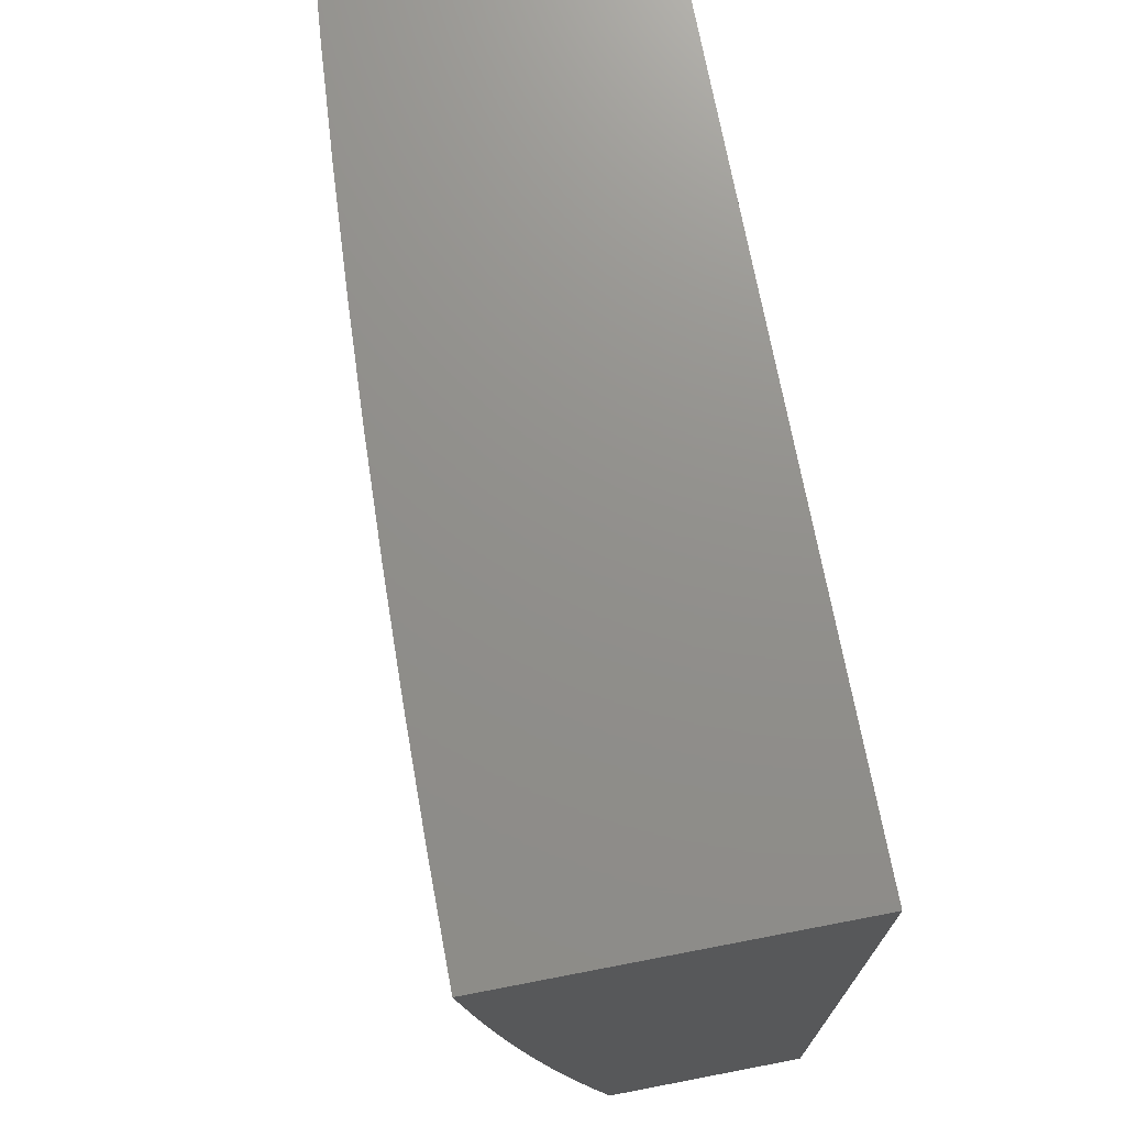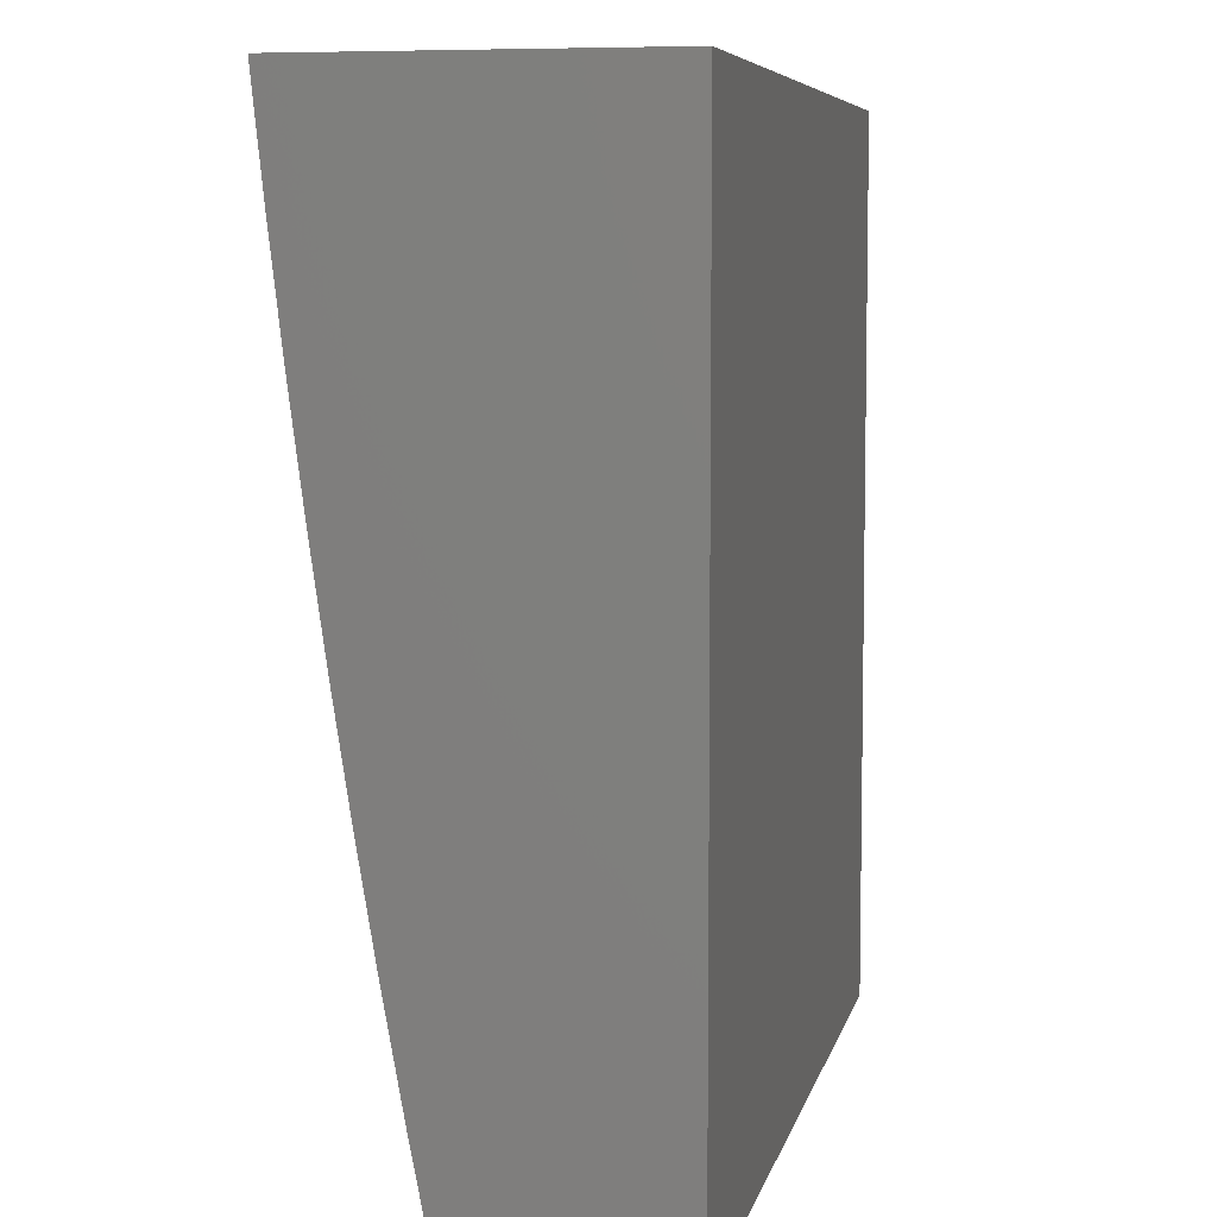
<metadata>
{"format":"stl","ext":"stl","renderer":"f3d","projection":"perspective","resolution":1024,"background":"white","views":[{"elev":72.7,"azim":-100.9,"up":"+Y"},{"elev":6.8,"azim":-78.0,"up":"+Y"}]}
</metadata>
<code>
# stl→obj: 370 verts, 736 faces
v 0.8753 -2 -11.19
v 0.9471 -1.939 -11.2
v 1 -2 -11.18
v 0.9961 -1.916 -11.2
v 1 -1.876 -11.2
v 0.9603 -1.847 -11.21
v 0.9697 -1.755 -11.23
v 0.9246 -1.778 -11.23
v 0.8888 -1.709 -11.24
v 0.8451 -1.73 -11.24
v 0.8112 -1.661 -11.26
v 0.7689 -1.68 -11.26
v 0.7367 -1.61 -11.27
v 0.6959 -1.627 -11.27
v 0.6656 -1.556 -11.29
v 0.6264 -1.572 -11.29
v 0.5979 -1.5 -11.3
v 0.5603 -1.514 -11.3
v 0.5336 -1.442 -11.31
v 0.4977 -1.454 -11.31
v 0.4728 -1.381 -11.32
v 0.4386 -1.392 -11.32
v 0.4156 -1.319 -11.33
v 0.3831 -1.329 -11.33
v 0.3619 -1.255 -11.34
v 0.3312 -1.263 -11.34
v 0.3119 -1.189 -11.35
v 0.283 -1.196 -11.35
v 0.2655 -1.122 -11.36
v 0.2384 -1.128 -11.36
v 0.2227 -1.054 -11.37
v 0.1975 -1.058 -11.37
v 0.2504 -1 -11.37
v 0.1252 -1 -11.38
v 0.1723 -1.063 -11.37
v 0.1473 -1.066 -11.37
v 0.1845 -1.138 -11.36
v 0.1576 -1.141 -11.36
v 0.1967 -1.213 -11.35
v 0.1681 -1.217 -11.35
v 0.2089 -1.288 -11.34
v 0.1785 -1.292 -11.34
v 0.2211 -1.363 -11.33
v 0.1889 -1.368 -11.33
v 0.2333 -1.439 -11.32
v 0.1994 -1.444 -11.32
v 0.2456 -1.514 -11.31
v 0.2099 -1.519 -11.31
v 0.2579 -1.59 -11.3
v 0.2204 -1.595 -11.3
v 0.2701 -1.666 -11.29
v 0.2309 -1.671 -11.29
v 0.2825 -1.742 -11.27
v 0.2414 -1.748 -11.27
v 0.2948 -1.818 -11.26
v 0.2519 -1.824 -11.26
v 0.3071 -1.894 -11.24
v 0.2625 -1.9 -11.24
v 0.3195 -1.97 -11.23
v 0.273 -1.977 -11.23
v 0.2504 -2 -11.23
v 0.2268 -1.982 -11.23
v 0.1808 -1.987 -11.23
v 0.1738 -1.91 -11.24
v 0.1299 -1.913 -11.24
v 0.1247 -1.836 -11.26
v 0.08277 -1.839 -11.26
v 0.07931 -1.762 -11.27
v 0.03949 -1.763 -11.27
v 0.03777 -1.686 -11.29
v 0 -1.751 -11.27
v 0 -1.627 -11.3
v 0.7505 -2 -11.2
v 0.848 -1.983 -11.2
v 0.8977 -1.961 -11.2
v 0.8655 -1.891 -11.21
v 0.9131 -1.87 -11.21
v 0.8332 -1.821 -11.23
v 0.8791 -1.8 -11.23
v 0.801 -1.75 -11.24
v 0.6256 -2 -11.21
v 0.6724 -1.965 -11.21
v 0.721 -1.948 -11.21
v 0.7694 -1.93 -11.21
v 0.6941 -1.876 -11.23
v 0.7407 -1.858 -11.23
v 0.6673 -1.803 -11.24
v 0.7121 -1.787 -11.24
v 0.6405 -1.731 -11.26
v 0.6835 -1.715 -11.26
v 0.6137 -1.658 -11.27
v 0.6549 -1.643 -11.27
v 0.587 -1.586 -11.29
v 0.5006 -2 -11.22
v 0.575 -1.994 -11.21
v 0.6237 -1.98 -11.21
v 0.6005 -1.906 -11.23
v 0.6474 -1.891 -11.23
v 0.5773 -1.832 -11.24
v 0.6224 -1.818 -11.24
v 0.5541 -1.759 -11.26
v 0.5974 -1.745 -11.26
v 0.531 -1.685 -11.27
v 0.5724 -1.672 -11.27
v 0.5078 -1.612 -11.29
v 0.5475 -1.6 -11.29
v 0.4847 -1.539 -11.3
v 0.5226 -1.527 -11.3
v 0.4617 -1.465 -11.31
v 0.3755 -2 -11.22
v 0.4128 -1.953 -11.23
v 0.4597 -1.943 -11.23
v 0.5066 -1.932 -11.23
v 0.442 -1.868 -11.24
v 0.4871 -1.857 -11.24
v 0.4242 -1.793 -11.26
v 0.4675 -1.783 -11.26
v 0.4065 -1.718 -11.27
v 0.448 -1.708 -11.27
v 0.3888 -1.643 -11.29
v 0.4285 -1.634 -11.29
v 0.3711 -1.569 -11.3
v 0.409 -1.559 -11.3
v 0.3534 -1.494 -11.31
v 0.3895 -1.485 -11.31
v 0.3358 -1.419 -11.32
v 0.37 -1.411 -11.32
v 0.3182 -1.345 -11.33
v 0.3506 -1.337 -11.33
v 0.3006 -1.27 -11.34
v 0.3661 -1.962 -11.23
v 0.3519 -1.886 -11.24
v 0.3969 -1.878 -11.24
v 0.3378 -1.811 -11.26
v 0.381 -1.802 -11.26
v 0.3237 -1.735 -11.27
v 0.365 -1.727 -11.27
v 0.3096 -1.659 -11.29
v 0.3491 -1.652 -11.29
v 0.2955 -1.584 -11.3
v 0.3332 -1.577 -11.3
v 0.2814 -1.508 -11.31
v 0.3174 -1.502 -11.31
v 0.2674 -1.433 -11.32
v 0.3015 -1.427 -11.32
v 0.2533 -1.358 -11.33
v 0.2857 -1.352 -11.33
v 0.2393 -1.283 -11.34
v 0.2699 -1.277 -11.34
v 0.2254 -1.208 -11.35
v 0.2541 -1.202 -11.35
v 0.2114 -1.133 -11.36
v 0.1252 -2 -11.23
v 0.1351 -1.99 -11.23
v 0.08624 -1.916 -11.24
v 0.04121 -1.84 -11.26
v 0 -2 -11.23
v 0.04466 -1.994 -11.23
v 0.0897 -1.993 -11.23
v 0.04294 -1.917 -11.24
v 0 -1.876 -11.25
v 0 -1.502 -11.31
v 0.03434 -1.533 -11.31
v 0.03605 -1.61 -11.3
v 0.07586 -1.685 -11.29
v 0.1194 -1.76 -11.27
v 0.1668 -1.833 -11.26
v 0.218 -1.906 -11.24
v 0.03262 -1.456 -11.32
v 0 -1.377 -11.33
v 0.03091 -1.38 -11.33
v 0.0292 -1.304 -11.34
v 0.06208 -1.379 -11.33
v 0.05865 -1.303 -11.34
v 0.09349 -1.377 -11.33
v 0.08832 -1.301 -11.34
v 0.1251 -1.375 -11.33
v 0.1182 -1.299 -11.34
v 0.1569 -1.372 -11.33
v 0.1483 -1.296 -11.34
v 0 -1.251 -11.35
v 0.0275 -1.227 -11.35
v 0.05522 -1.227 -11.35
v 0.08316 -1.225 -11.35
v 0.1113 -1.223 -11.35
v 0.1396 -1.22 -11.35
v 0.02579 -1.151 -11.36
v 0 -1.126 -11.36
v 0.02409 -1.076 -11.37
v 0 -1 -11.38
v 0.04839 -1.075 -11.37
v 0.07286 -1.073 -11.37
v 0.07801 -1.149 -11.36
v 0.1044 -1.147 -11.36
v 0.09751 -1.072 -11.37
v 0.131 -1.145 -11.36
v 0.3755 -1 -11.37
v 0.3239 -1.028 -11.37
v 0.2986 -1.035 -11.37
v 0.2733 -1.042 -11.37
v 0.3197 -1.109 -11.36
v 0.2926 -1.116 -11.36
v 0.3408 -1.182 -11.35
v 0.5005 -1 -11.36
v 0.3995 -1.002 -11.37
v 0.3744 -1.012 -11.37
v 0.3492 -1.02 -11.37
v 0.4008 -1.083 -11.36
v 0.3738 -1.092 -11.36
v 0.4273 -1.155 -11.35
v 0.3985 -1.164 -11.35
v 0.4538 -1.226 -11.34
v 0.4233 -1.237 -11.34
v 0.4804 -1.298 -11.33
v 0.448 -1.309 -11.33
v 0.507 -1.37 -11.32
v 0.6255 -1 -11.36
v 0.5599 -1.013 -11.36
v 0.5339 -1.027 -11.36
v 0.5076 -1.039 -11.36
v 0.5692 -1.095 -11.35
v 0.5412 -1.108 -11.35
v 0.6045 -1.162 -11.34
v 0.5747 -1.177 -11.34
v 0.6399 -1.23 -11.33
v 0.6084 -1.246 -11.33
v 0.6753 -1.299 -11.32
v 0.6421 -1.315 -11.32
v 0.7108 -1.367 -11.31
v 0.6758 -1.384 -11.31
v 0.7463 -1.435 -11.3
v 0.7096 -1.453 -11.3
v 0.7819 -1.504 -11.29
v 0.7434 -1.522 -11.29
v 0.8175 -1.572 -11.27
v 0.7773 -1.591 -11.27
v 0.8531 -1.641 -11.26
v 0.7505 -1 -11.35
v 0.7049 -1.016 -11.35
v 0.6784 -1.033 -11.35
v 0.6516 -1.05 -11.35
v 0.7205 -1.097 -11.34
v 0.692 -1.115 -11.34
v 0.7627 -1.162 -11.33
v 0.7325 -1.18 -11.33
v 0.8049 -1.226 -11.32
v 0.7731 -1.245 -11.32
v 0.8472 -1.29 -11.31
v 0.8137 -1.311 -11.31
v 0.8896 -1.355 -11.3
v 0.8544 -1.376 -11.3
v 0.932 -1.419 -11.29
v 0.8951 -1.442 -11.29
v 0.9745 -1.484 -11.27
v 0.9359 -1.508 -11.27
v 0.9767 -1.573 -11.26
v 0.8968 -1.53 -11.27
v 0.9359 -1.597 -11.26
v 0.8574 -1.552 -11.27
v 0.8947 -1.619 -11.26
v 0.8753 -1 -11.34
v 0.8305 -1.02 -11.34
v 0.8037 -1.041 -11.34
v 0.7764 -1.06 -11.34
v 0.8507 -1.102 -11.33
v 0.8219 -1.122 -11.33
v 0.8978 -1.163 -11.32
v 0.8674 -1.185 -11.32
v 0.945 -1.224 -11.31
v 0.9129 -1.247 -11.31
v 0.9923 -1.285 -11.3
v 0.9586 -1.309 -11.3
v 1 -1.377 -11.29
v 0.9243 -1.332 -11.3
v 0.9684 -1.396 -11.29
v 1 -1 -11.33
v 0.961 -1.011 -11.33
v 0.9343 -1.035 -11.33
v 0.907 -1.058 -11.33
v 0.986 -1.092 -11.32
v 0.9572 -1.117 -11.32
v 1 -1.126 -11.32
v 0.9766 -1.2 -11.31
v 1 -1.251 -11.3
v 1 -1.502 -11.27
v 1 -1.627 -11.25
v 0.9751 -1.664 -11.24
v 0.9322 -1.687 -11.24
v 1 -1.751 -11.23
v 0.1223 -1.069 -11.37
v 0.248 -1.048 -11.37
v 0.4812 -1.051 -11.36
v 0.5129 -1.121 -11.35
v 0.5448 -1.19 -11.34
v 0.5767 -1.26 -11.33
v 0.6086 -1.33 -11.32
v 0.6406 -1.4 -11.31
v 0.6726 -1.47 -11.3
v 0.7046 -1.54 -11.29
v 0.6244 -1.065 -11.35
v 0.6632 -1.131 -11.34
v 0.702 -1.198 -11.33
v 0.7408 -1.264 -11.32
v 0.7798 -1.33 -11.31
v 0.8187 -1.397 -11.3
v 0.8578 -1.464 -11.29
v 0.5969 -1.08 -11.35
v 0.634 -1.147 -11.34
v 0.6711 -1.214 -11.33
v 0.7082 -1.282 -11.32
v 0.7454 -1.349 -11.31
v 0.7827 -1.417 -11.3
v 0.82 -1.484 -11.29
v 0.4545 -1.063 -11.36
v 0.4845 -1.133 -11.35
v 0.5146 -1.203 -11.34
v 0.5447 -1.273 -11.33
v 0.5749 -1.344 -11.32
v 0.6051 -1.415 -11.31
v 0.6353 -1.485 -11.3
v 0.7263 -1.698 -11.26
v 0.7567 -1.769 -11.24
v 0.7871 -1.84 -11.23
v 0.8175 -1.911 -11.21
v 0.5694 -1.429 -11.31
v 0.541 -1.357 -11.32
v 0.5126 -1.286 -11.33
v 0.4843 -1.215 -11.34
v 0.456 -1.144 -11.35
v 0.4277 -1.073 -11.36
v 0.3468 -1.101 -11.36
v 0.3697 -1.173 -11.35
v 0.3926 -1.246 -11.34
v 0.4043 -1.402 -11.32
v 0.4256 -1.476 -11.31
v 0.4469 -1.55 -11.3
v 0.4682 -1.623 -11.29
v 0.4895 -1.697 -11.27
v 0.5108 -1.771 -11.26
v 0.5322 -1.845 -11.24
v 0.5536 -1.92 -11.23
v 0.1656 -1.448 -11.32
v 0.132 -1.451 -11.32
v 0.09867 -1.454 -11.32
v 0.06552 -1.455 -11.32
v 0.1743 -1.524 -11.31
v 0.139 -1.527 -11.31
v 0.1038 -1.53 -11.31
v 0.06896 -1.532 -11.31
v 0.183 -1.6 -11.3
v 0.1459 -1.604 -11.3
v 0.109 -1.606 -11.3
v 0.07241 -1.608 -11.3
v 0.1918 -1.676 -11.29
v 0.1529 -1.68 -11.29
v 0.1142 -1.683 -11.29
v 0.2005 -1.753 -11.27
v 0.1598 -1.757 -11.27
v 0.2093 -1.829 -11.26
v 0.0518 -1.151 -11.36
v 0.7487 -1.079 -11.34
v 0.7925 -1.142 -11.33
v 0.8364 -1.206 -11.32
v 0.8803 -1.269 -11.31
v 0.8791 -1.08 -11.33
v 0.9278 -1.14 -11.32
v 0 -1 -11
v 0 -2 -11
v 1 -2 -11
v 1 -1 -11
f 1 2 3
f 3 2 4
f 3 4 5
f 5 4 6
f 5 6 7
f 7 6 8
f 7 8 9
f 9 8 10
f 9 10 11
f 11 10 12
f 11 12 13
f 13 12 14
f 13 14 15
f 15 14 16
f 15 16 17
f 17 16 18
f 17 18 19
f 19 18 20
f 19 20 21
f 21 20 22
f 21 22 23
f 23 22 24
f 23 24 25
f 25 24 26
f 25 26 27
f 27 26 28
f 27 28 29
f 29 28 30
f 29 30 31
f 31 30 32
f 31 32 33
f 33 32 34
f 34 32 35
f 34 35 36
f 36 35 37
f 36 37 38
f 38 37 39
f 38 39 40
f 40 39 41
f 40 41 42
f 42 41 43
f 42 43 44
f 44 43 45
f 44 45 46
f 46 45 47
f 46 47 48
f 48 47 49
f 48 49 50
f 50 49 51
f 50 51 52
f 52 51 53
f 52 53 54
f 54 53 55
f 54 55 56
f 56 55 57
f 56 57 58
f 58 57 59
f 58 59 60
f 60 59 61
f 60 61 62
f 62 61 63
f 62 63 64
f 64 63 65
f 64 65 66
f 66 65 67
f 66 67 68
f 68 67 69
f 68 69 70
f 70 69 71
f 70 71 72
f 73 74 1
f 1 74 75
f 1 75 2
f 2 75 76
f 2 76 77
f 77 76 78
f 77 78 79
f 79 78 80
f 79 80 10
f 10 80 12
f 81 82 73
f 73 82 83
f 73 83 84
f 84 83 85
f 84 85 86
f 86 85 87
f 86 87 88
f 88 87 89
f 88 89 90
f 90 89 91
f 90 91 92
f 92 91 93
f 92 93 16
f 16 93 18
f 94 95 81
f 81 95 96
f 81 96 82
f 82 96 97
f 82 97 98
f 98 97 99
f 98 99 100
f 100 99 101
f 100 101 102
f 102 101 103
f 102 103 104
f 104 103 105
f 104 105 106
f 106 105 107
f 106 107 108
f 108 107 109
f 108 109 20
f 20 109 22
f 110 111 94
f 94 111 112
f 94 112 113
f 113 112 114
f 113 114 115
f 115 114 116
f 115 116 117
f 117 116 118
f 117 118 119
f 119 118 120
f 119 120 121
f 121 120 122
f 121 122 123
f 123 122 124
f 123 124 125
f 125 124 126
f 125 126 127
f 127 126 128
f 127 128 129
f 129 128 130
f 129 130 26
f 26 130 28
f 61 59 110
f 110 59 131
f 110 131 111
f 111 131 132
f 111 132 133
f 133 132 134
f 133 134 135
f 135 134 136
f 135 136 137
f 137 136 138
f 137 138 139
f 139 138 140
f 139 140 141
f 141 140 142
f 141 142 143
f 143 142 144
f 143 144 145
f 145 144 146
f 145 146 147
f 147 146 148
f 147 148 149
f 149 148 150
f 149 150 151
f 151 150 152
f 151 152 30
f 30 152 32
f 61 153 63
f 63 153 154
f 63 154 65
f 65 154 155
f 65 155 67
f 67 155 156
f 67 156 69
f 69 156 71
f 157 158 153
f 153 158 159
f 153 159 154
f 154 159 155
f 158 157 160
f 160 157 161
f 160 161 156
f 156 161 71
f 162 163 72
f 72 163 164
f 72 164 70
f 70 164 165
f 70 165 68
f 68 165 166
f 68 166 66
f 66 166 167
f 66 167 64
f 64 167 168
f 64 168 62
f 62 168 60
f 163 162 169
f 169 162 170
f 169 170 171
f 171 170 172
f 171 172 173
f 173 172 174
f 173 174 175
f 175 174 176
f 175 176 177
f 177 176 178
f 177 178 179
f 179 178 180
f 179 180 44
f 44 180 42
f 170 181 172
f 172 181 182
f 172 182 174
f 174 182 183
f 174 183 176
f 176 183 184
f 176 184 178
f 178 184 185
f 178 185 180
f 180 185 186
f 180 186 42
f 42 186 40
f 182 181 187
f 187 181 188
f 187 188 189
f 189 188 190
f 189 190 191
f 191 190 192
f 191 192 193
f 193 192 194
f 193 194 185
f 185 194 186
f 190 34 192
f 192 34 195
f 192 195 194
f 194 195 196
f 194 196 186
f 186 196 40
f 197 198 33
f 33 198 199
f 33 199 200
f 200 199 201
f 200 201 202
f 202 201 203
f 202 203 27
f 27 203 25
f 204 205 197
f 197 205 206
f 197 206 207
f 207 206 208
f 207 208 209
f 209 208 210
f 209 210 211
f 211 210 212
f 211 212 213
f 213 212 214
f 213 214 215
f 215 214 216
f 215 216 21
f 21 216 19
f 217 218 204
f 204 218 219
f 204 219 220
f 220 219 221
f 220 221 222
f 222 221 223
f 222 223 224
f 224 223 225
f 224 225 226
f 226 225 227
f 226 227 228
f 228 227 229
f 228 229 230
f 230 229 231
f 230 231 232
f 232 231 233
f 232 233 234
f 234 233 235
f 234 235 236
f 236 235 237
f 236 237 11
f 11 237 9
f 238 239 217
f 217 239 240
f 217 240 241
f 241 240 242
f 241 242 243
f 243 242 244
f 243 244 245
f 245 244 246
f 245 246 247
f 247 246 248
f 247 248 249
f 249 248 250
f 249 250 251
f 251 250 252
f 251 252 253
f 253 252 254
f 253 254 255
f 255 254 256
f 255 256 257
f 257 256 258
f 257 258 259
f 259 258 260
f 259 260 235
f 235 260 237
f 261 262 238
f 238 262 263
f 238 263 264
f 264 263 265
f 264 265 266
f 266 265 267
f 266 267 268
f 268 267 269
f 268 269 270
f 270 269 271
f 270 271 272
f 272 271 273
f 272 273 274
f 274 273 275
f 274 275 250
f 250 275 252
f 276 277 261
f 261 277 278
f 261 278 279
f 279 278 280
f 279 280 281
f 281 280 282
f 281 282 283
f 283 282 284
f 283 284 269
f 269 284 271
f 277 276 280
f 280 276 282
f 284 273 271
f 273 285 275
f 275 285 254
f 275 254 252
f 254 285 256
f 256 285 286
f 256 286 258
f 258 286 287
f 258 287 260
f 260 287 288
f 260 288 237
f 237 288 9
f 286 289 287
f 287 289 288
f 288 289 7
f 7 289 5
f 195 34 290
f 290 34 36
f 290 36 38
f 31 33 291
f 291 33 200
f 291 200 202
f 198 197 207
f 204 220 292
f 292 220 222
f 292 222 293
f 293 222 224
f 293 224 294
f 294 224 226
f 294 226 295
f 295 226 228
f 295 228 296
f 296 228 230
f 296 230 297
f 297 230 232
f 297 232 298
f 298 232 234
f 298 234 299
f 299 234 236
f 299 236 13
f 13 236 11
f 217 241 300
f 300 241 243
f 300 243 301
f 301 243 245
f 301 245 302
f 302 245 247
f 302 247 303
f 303 247 249
f 303 249 304
f 304 249 251
f 304 251 305
f 305 251 253
f 305 253 306
f 306 253 255
f 306 255 257
f 278 277 280
f 221 219 307
f 307 219 218
f 307 218 300
f 300 218 217
f 223 221 308
f 308 221 307
f 308 307 301
f 301 307 300
f 225 223 309
f 309 223 308
f 309 308 302
f 302 308 301
f 227 225 310
f 310 225 309
f 310 309 303
f 303 309 302
f 229 227 311
f 311 227 310
f 311 310 304
f 304 310 303
f 231 229 312
f 312 229 311
f 312 311 305
f 305 311 304
f 259 235 233
f 233 231 313
f 313 231 312
f 313 312 306
f 306 312 305
f 79 10 8
f 7 9 288
f 77 79 6
f 6 79 8
f 2 77 4
f 4 77 6
f 204 292 314
f 314 292 293
f 314 293 315
f 315 293 294
f 315 294 316
f 316 294 295
f 316 295 317
f 317 295 296
f 317 296 318
f 318 296 297
f 318 297 319
f 319 297 298
f 319 298 320
f 320 298 299
f 320 299 15
f 15 299 13
f 12 80 321
f 321 80 322
f 321 322 90
f 90 322 88
f 80 78 322
f 322 78 323
f 322 323 88
f 88 323 86
f 78 76 323
f 323 76 324
f 323 324 86
f 86 324 84
f 76 75 324
f 324 75 74
f 324 74 84
f 84 74 73
f 12 321 14
f 14 321 92
f 14 92 16
f 92 321 90
f 15 17 320
f 320 17 325
f 320 325 319
f 319 325 326
f 319 326 318
f 318 326 327
f 318 327 317
f 317 327 328
f 317 328 316
f 316 328 329
f 316 329 315
f 315 329 330
f 315 330 314
f 314 330 205
f 314 205 204
f 208 206 330
f 330 206 205
f 210 208 329
f 329 208 330
f 212 210 328
f 328 210 329
f 214 212 327
f 327 212 328
f 216 214 326
f 326 214 327
f 19 216 325
f 325 216 326
f 325 17 19
f 82 98 83
f 83 98 85
f 98 100 85
f 85 100 87
f 100 102 87
f 87 102 89
f 102 104 89
f 89 104 91
f 104 106 91
f 91 106 93
f 106 108 93
f 93 108 18
f 108 20 18
f 201 199 331
f 331 199 198
f 331 198 209
f 209 198 207
f 203 201 332
f 332 201 331
f 332 331 211
f 211 331 209
f 25 203 333
f 333 203 332
f 333 332 213
f 213 332 211
f 25 333 23
f 23 333 215
f 23 215 21
f 215 333 213
f 22 109 334
f 334 109 335
f 334 335 127
f 127 335 125
f 109 107 335
f 335 107 336
f 335 336 125
f 125 336 123
f 107 105 336
f 336 105 337
f 336 337 123
f 123 337 121
f 105 103 337
f 337 103 338
f 337 338 121
f 121 338 119
f 103 101 338
f 338 101 339
f 338 339 119
f 119 339 117
f 101 99 339
f 339 99 340
f 339 340 117
f 117 340 115
f 99 97 340
f 340 97 341
f 340 341 115
f 115 341 113
f 97 96 341
f 341 96 95
f 341 95 113
f 113 95 94
f 22 334 24
f 24 334 129
f 24 129 26
f 129 334 127
f 291 202 29
f 29 202 27
f 111 133 112
f 112 133 114
f 133 135 114
f 114 135 116
f 135 137 116
f 116 137 118
f 137 139 118
f 118 139 120
f 139 141 120
f 120 141 122
f 141 143 122
f 122 143 124
f 143 145 124
f 124 145 126
f 145 147 126
f 126 147 128
f 147 149 128
f 128 149 130
f 149 151 130
f 130 151 28
f 31 291 29
f 151 30 28
f 59 57 131
f 131 57 132
f 57 55 132
f 132 55 134
f 55 53 134
f 134 53 136
f 53 51 136
f 136 51 138
f 51 49 138
f 138 49 140
f 49 47 140
f 140 47 142
f 47 45 142
f 142 45 144
f 45 43 144
f 144 43 146
f 43 41 146
f 146 41 148
f 41 39 148
f 148 39 150
f 35 32 152
f 39 37 150
f 150 37 152
f 37 35 152
f 290 38 196
f 196 38 40
f 44 46 179
f 179 46 342
f 179 342 177
f 177 342 343
f 177 343 175
f 175 343 344
f 175 344 173
f 173 344 345
f 173 345 171
f 171 345 169
f 46 48 342
f 342 48 346
f 342 346 343
f 343 346 347
f 343 347 344
f 344 347 348
f 344 348 345
f 345 348 349
f 345 349 169
f 169 349 163
f 48 50 346
f 346 50 350
f 346 350 347
f 347 350 351
f 347 351 348
f 348 351 352
f 348 352 349
f 349 352 353
f 349 353 163
f 163 353 164
f 50 52 350
f 350 52 354
f 350 354 351
f 351 354 355
f 351 355 352
f 352 355 356
f 352 356 353
f 353 356 165
f 353 165 164
f 52 54 354
f 354 54 357
f 354 357 355
f 355 357 358
f 355 358 356
f 356 358 166
f 356 166 165
f 54 56 357
f 357 56 359
f 357 359 358
f 358 359 167
f 358 167 166
f 56 58 359
f 359 58 168
f 359 168 167
f 58 60 168
f 195 290 196
f 193 184 360
f 360 184 183
f 360 183 187
f 187 183 182
f 184 193 185
f 158 160 159
f 159 160 155
f 160 156 155
f 189 191 360
f 360 191 193
f 189 360 187
f 242 240 361
f 361 240 239
f 361 239 238
f 244 242 362
f 362 242 361
f 362 361 266
f 266 361 264
f 246 244 363
f 363 244 362
f 363 362 268
f 268 362 266
f 274 250 248
f 248 246 364
f 364 246 363
f 364 363 270
f 270 363 268
f 364 270 272
f 238 264 361
f 265 263 365
f 365 263 262
f 365 262 261
f 283 269 267
f 267 265 366
f 366 265 365
f 366 365 281
f 281 365 279
f 261 279 365
f 281 283 366
f 366 283 267
f 248 364 274
f 274 364 272
f 313 306 257
f 313 257 259
f 233 313 259
f 190 188 367
f 367 188 181
f 367 181 170
f 170 162 367
f 367 162 72
f 367 72 71
f 367 71 368
f 368 71 161
f 368 161 157
f 157 153 368
f 368 153 61
f 368 61 110
f 110 94 368
f 368 94 81
f 368 81 369
f 369 81 73
f 369 73 1
f 1 3 369
f 370 367 369
f 369 367 368
f 276 261 370
f 370 261 238
f 370 238 217
f 370 217 367
f 367 217 204
f 367 204 197
f 197 33 367
f 367 33 34
f 367 34 190
f 3 5 369
f 369 5 289
f 369 289 370
f 370 289 286
f 370 286 285
f 285 273 370
f 370 273 284
f 370 284 282
f 282 276 370

</code>
